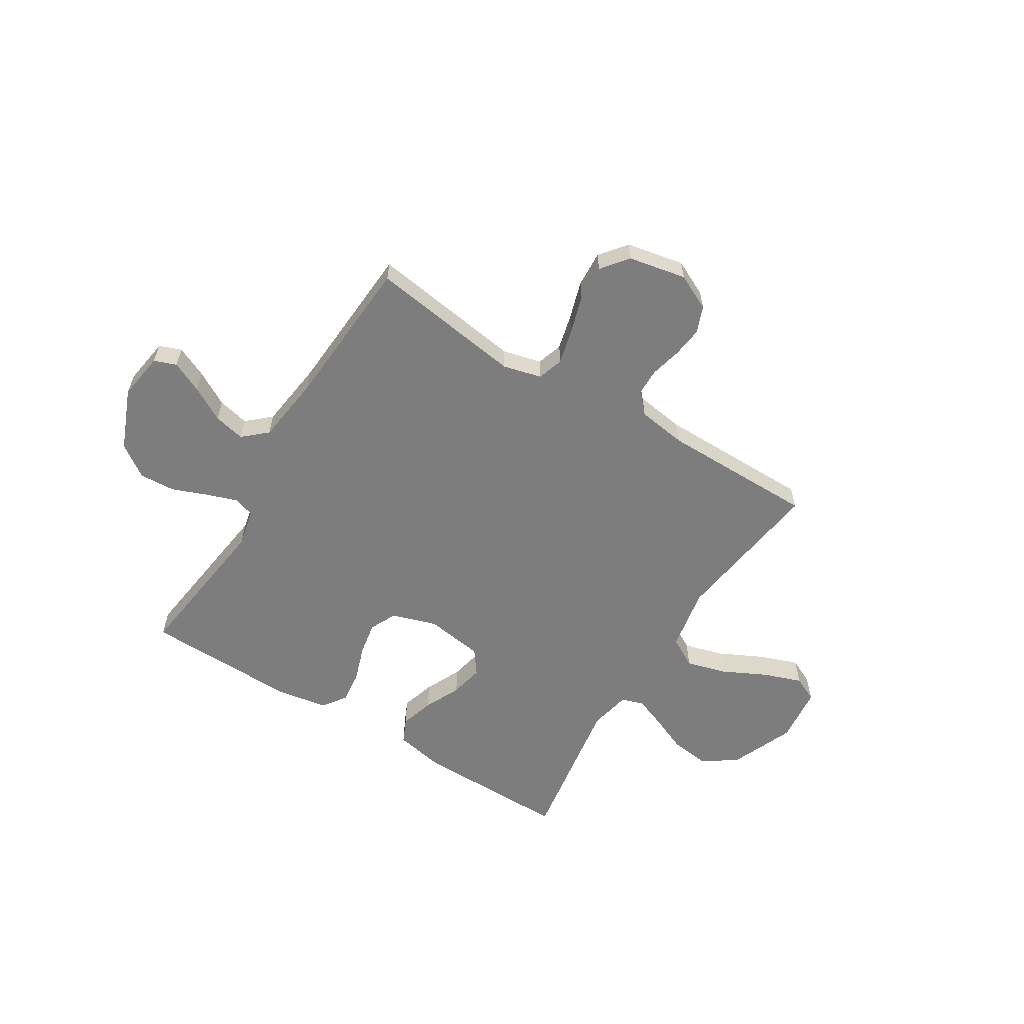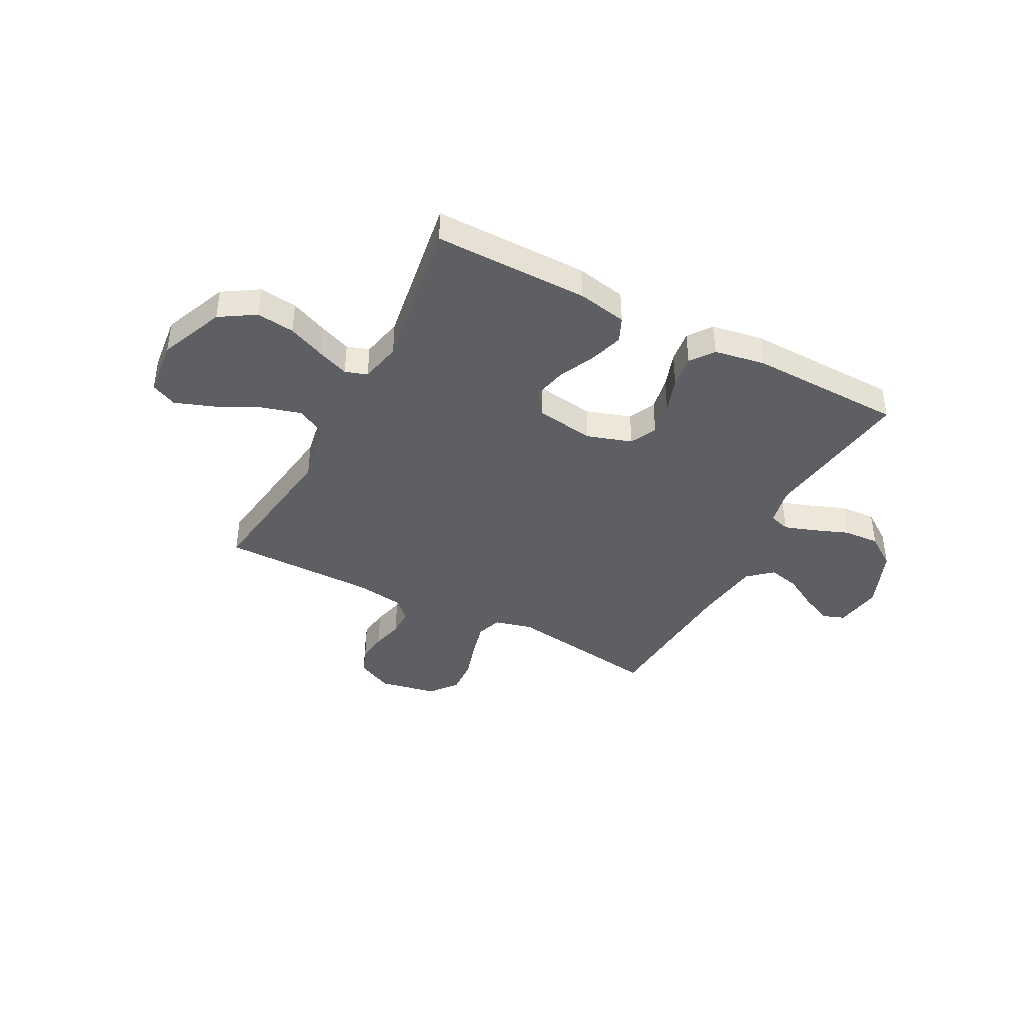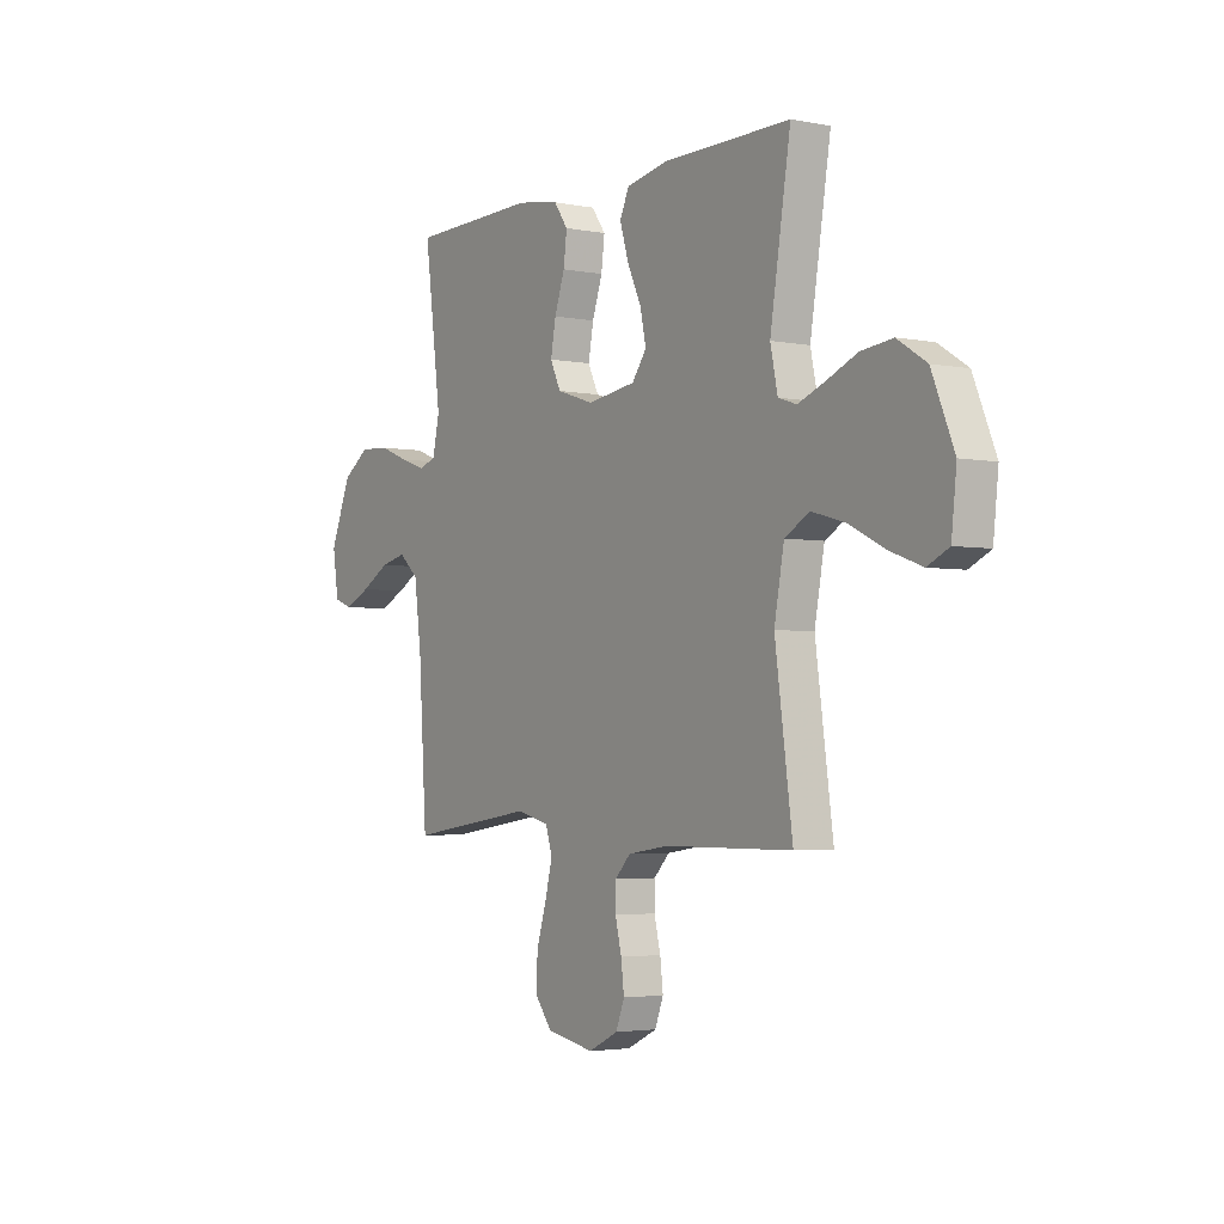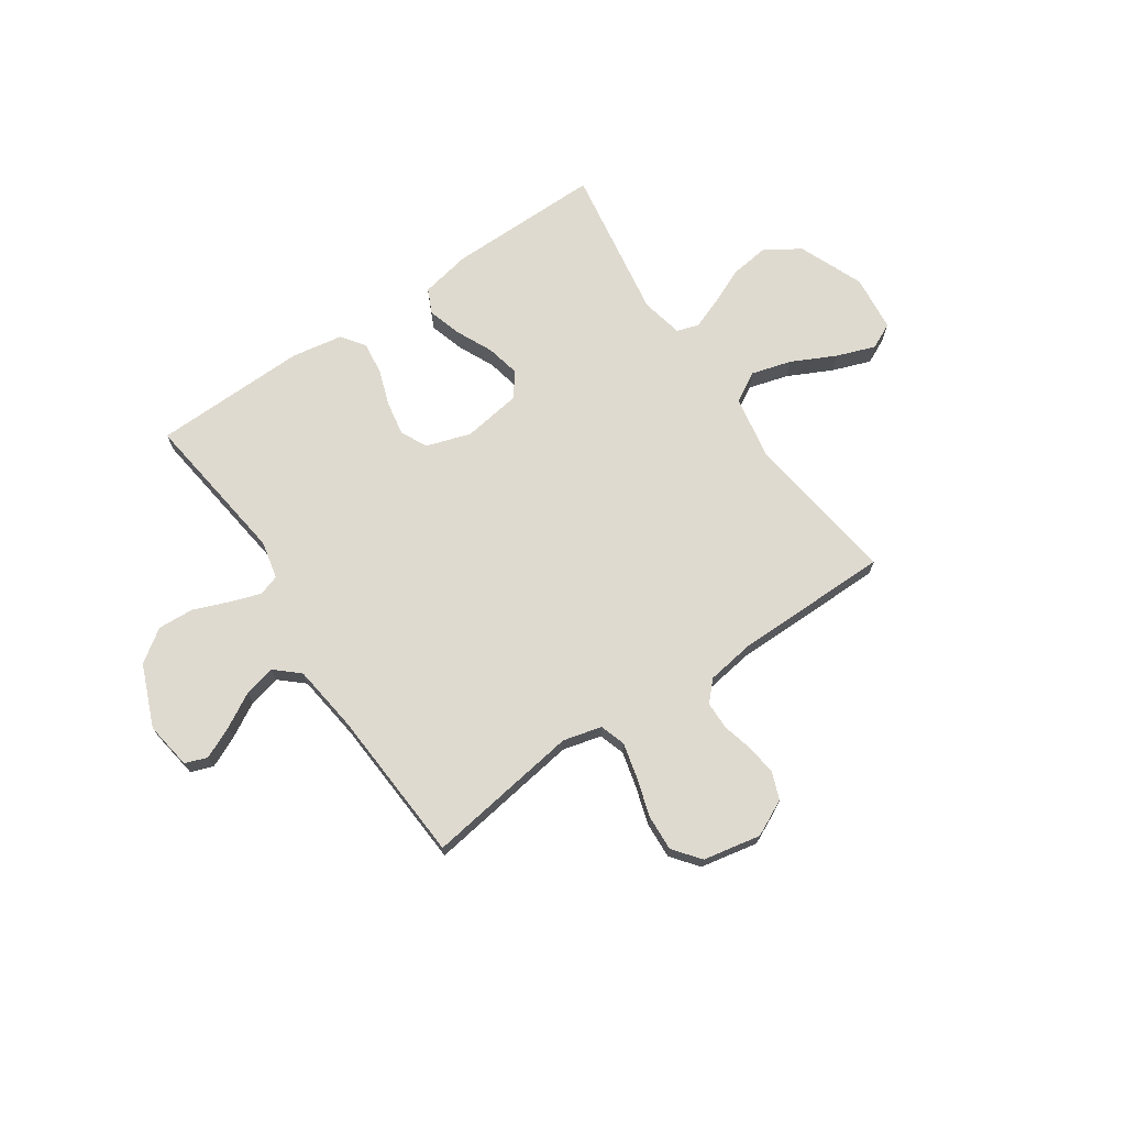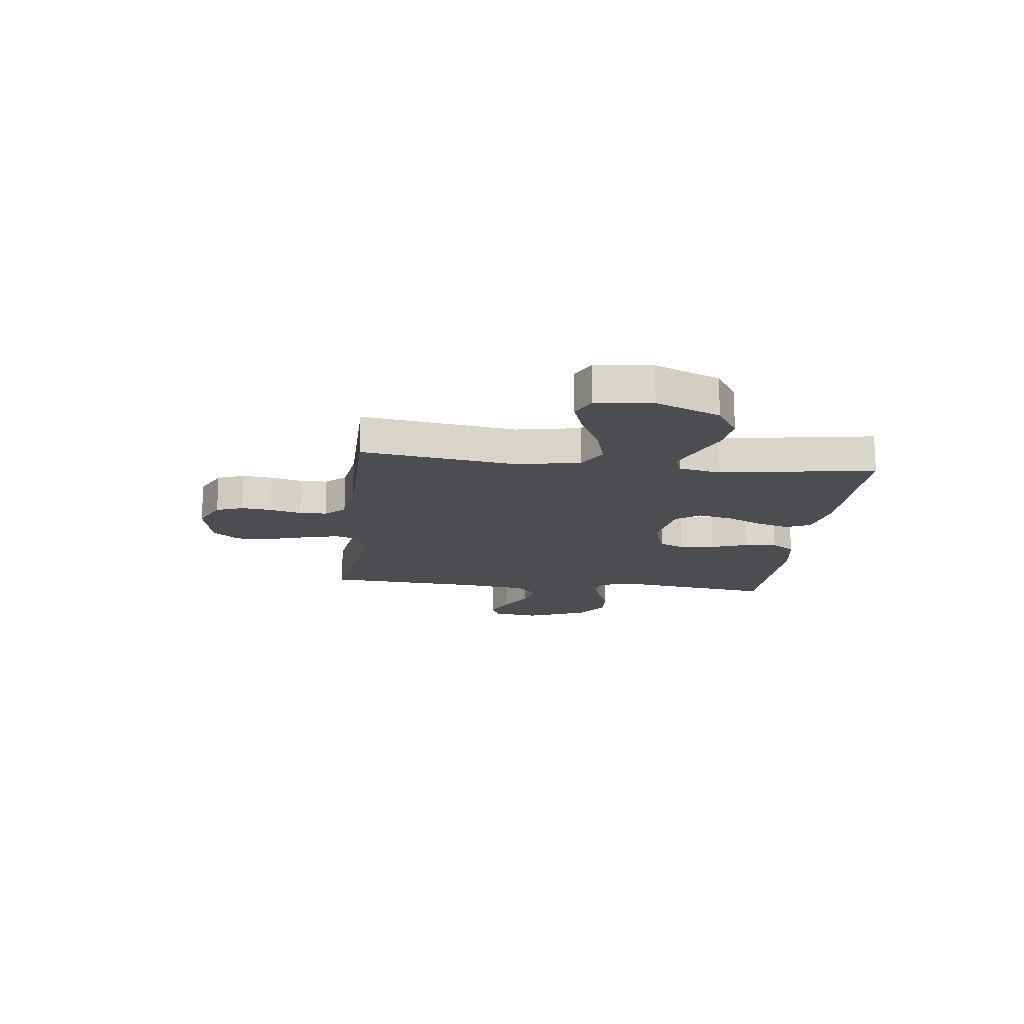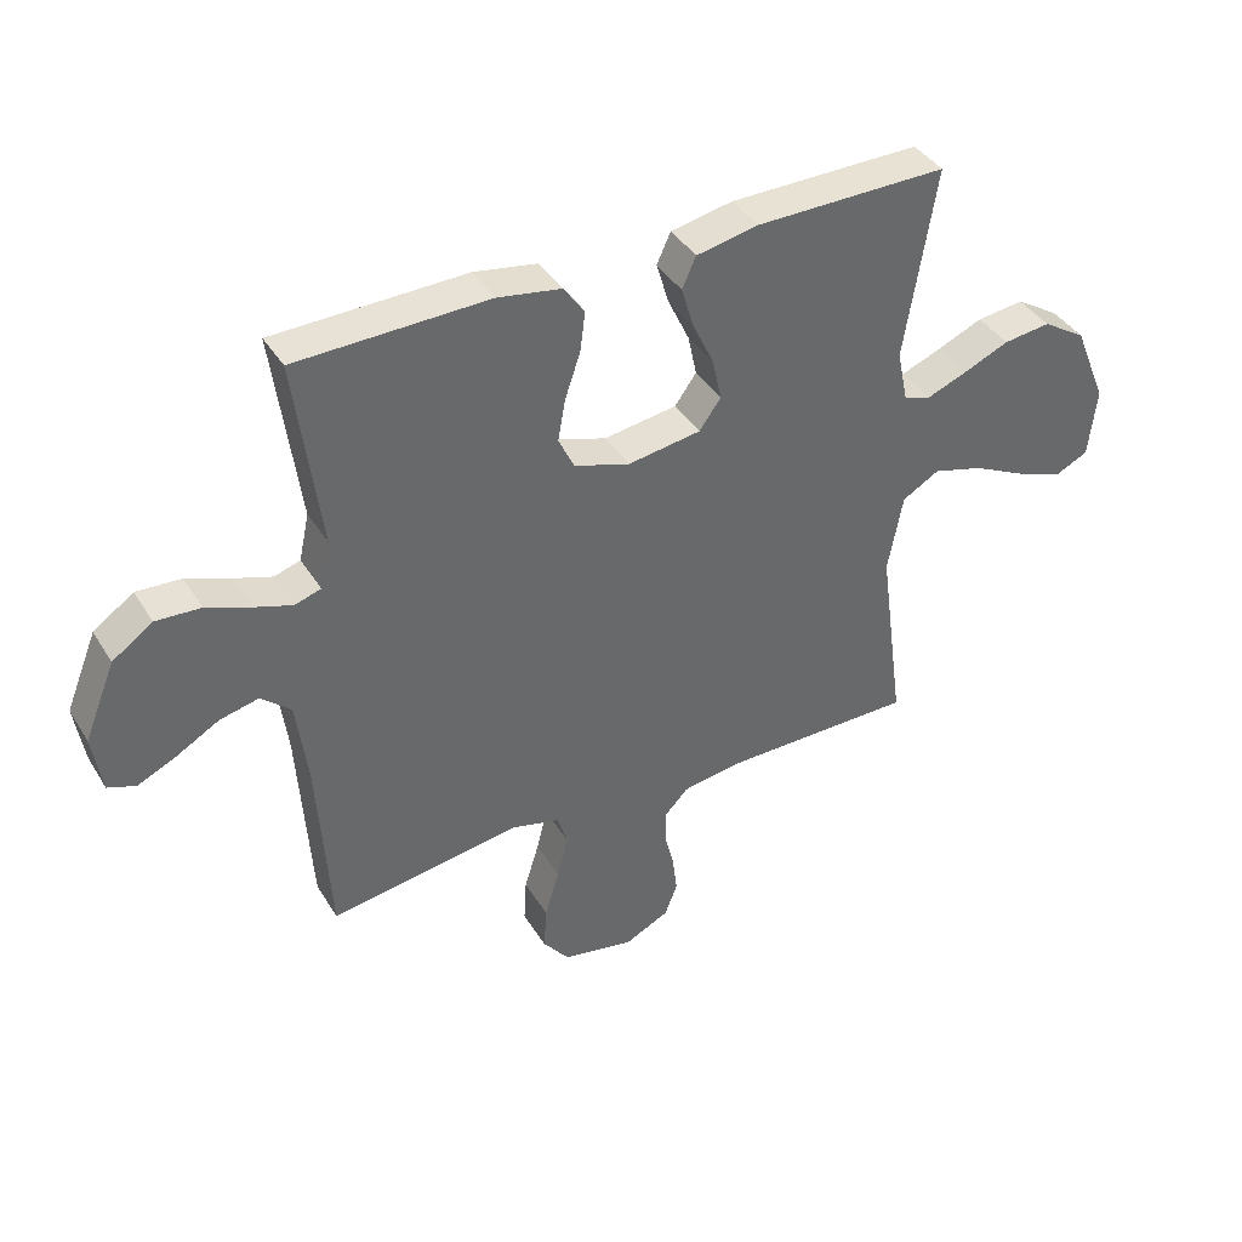
<metadata>
{"format":"obj","ext":"obj","renderer":"f3d","projection":"perspective","resolution":1024,"background":"white","views":[{"elev":-59.2,"azim":148.3,"up":"+Y"},{"elev":-40.5,"azim":-27.8,"up":"+Y"},{"elev":-3.3,"azim":-123.7,"up":"+Z"},{"elev":70.7,"azim":145.8,"up":"+Y"},{"elev":-16.0,"azim":-96.8,"up":"+Y"},{"elev":40.0,"azim":151.2,"up":"+Z"}]}
</metadata>
<code>
v -0.5 0.07 -0.5
v -0.459 0.07 -0.2
v -0.482 0.07 -0.076
v -0.54 0.07 -0.043
v -0.618 0.07 -0.065
v -0.703 0.07 -0.107
v -0.778 0.07 -0.134
v -0.828 0.07 -0.11
v -0.84 0.07 0
v -0.788 0.07 0.126
v -0.72 0.07 0.169
v -0.646 0.07 0.16
v -0.574 0.07 0.129
v -0.512 0.07 0.105
v -0.469 0.07 0.119
v -0.452 0.07 0.2
v -0.5 0.07 0.5
v -0.2 0.07 0.498
v -0.103 0.07 0.479
v -0.081 0.07 0.431
v -0.101 0.07 0.365
v -0.134 0.07 0.294
v -0.148 0.07 0.229
v -0.114 0.07 0.182
v 0 0.07 0.165
v 0.087 0.07 0.193
v 0.112 0.07 0.245
v 0.1 0.07 0.311
v 0.076 0.07 0.381
v 0.068 0.07 0.444
v 0.101 0.07 0.49
v 0.2 0.07 0.507
v 0.5 0.07 0.5
v 0.461 0.07 0.2
v 0.477 0.07 0.126
v 0.518 0.07 0.113
v 0.577 0.07 0.133
v 0.646 0.07 0.16
v 0.716 0.07 0.164
v 0.779 0.07 0.12
v 0.828 0.07 0
v 0.814 0.07 -0.092
v 0.771 0.07 -0.108
v 0.71 0.07 -0.08
v 0.643 0.07 -0.042
v 0.582 0.07 -0.028
v 0.536 0.07 -0.069
v 0.519 0.07 -0.2
v 0.5 0.07 -0.5
v 0.2 0.07 -0.456
v 0.125 0.07 -0.475
v 0.109 0.07 -0.525
v 0.126 0.07 -0.593
v 0.149 0.07 -0.668
v 0.153 0.07 -0.738
v 0.112 0.07 -0.79
v 0 0.07 -0.812
v -0.07 0.07 -0.778
v -0.09 0.07 -0.726
v -0.083 0.07 -0.667
v -0.068 0.07 -0.606
v -0.069 0.07 -0.553
v -0.105 0.07 -0.515
v -0.2 0.07 -0.501
v -0.5 0 -0.5
v -0.459 0 -0.2
v -0.482 0 -0.076
v -0.54 0 -0.043
v -0.618 0 -0.065
v -0.703 0 -0.107
v -0.778 0 -0.134
v -0.828 0 -0.11
v -0.84 0 0
v -0.788 0 0.126
v -0.72 0 0.169
v -0.646 0 0.16
v -0.574 0 0.129
v -0.512 0 0.105
v -0.469 0 0.119
v -0.452 0 0.2
v -0.5 0 0.5
v -0.2 0 0.498
v -0.103 0 0.479
v -0.081 0 0.431
v -0.101 0 0.365
v -0.134 0 0.294
v -0.148 0 0.229
v -0.114 0 0.182
v 0 0 0.165
v 0.087 0 0.193
v 0.112 0 0.245
v 0.1 0 0.311
v 0.076 0 0.381
v 0.068 0 0.444
v 0.101 0 0.49
v 0.2 0 0.507
v 0.5 0 0.5
v 0.461 0 0.2
v 0.477 0 0.126
v 0.518 0 0.113
v 0.577 0 0.133
v 0.646 0 0.16
v 0.716 0 0.164
v 0.779 0 0.12
v 0.828 0 0
v 0.814 0 -0.092
v 0.771 0 -0.108
v 0.71 0 -0.08
v 0.643 0 -0.042
v 0.582 0 -0.028
v 0.536 0 -0.069
v 0.519 0 -0.2
v 0.5 0 -0.5
v 0.2 0 -0.456
v 0.125 0 -0.475
v 0.109 0 -0.525
v 0.126 0 -0.593
v 0.149 0 -0.668
v 0.153 0 -0.738
v 0.112 0 -0.79
v 0 0 -0.812
v -0.07 0 -0.778
v -0.09 0 -0.726
v -0.083 0 -0.667
v -0.068 0 -0.606
v -0.069 0 -0.553
v -0.105 0 -0.515
v -0.2 0 -0.501
f 59 60 61
f 58 59 61
f 57 58 61
f 56 57 61
f 55 56 61
f 54 55 61
f 53 54 61
f 52 53 61 62
f 51 52 62 63
f 48 49 50
f 51 63 64
f 50 51 64
f 48 50 64
f 47 48 64
f 43 44 45
f 42 43 45
f 41 42 45
f 40 41 45
f 39 40 45
f 38 39 45
f 37 38 45
f 36 37 45 46
f 64 1 2
f 47 64 2
f 46 47 2
f 36 46 2
f 35 36 2
f 32 33 34
f 31 32 34
f 30 31 34
f 29 30 34
f 28 29 34
f 20 21 22
f 19 20 22
f 18 19 22
f 17 18 22
f 16 17 22
f 15 16 22 23
f 11 12 13
f 10 11 13
f 9 10 13
f 8 9 13
f 7 8 13
f 6 7 13
f 5 6 13
f 4 5 13 14
f 3 4 14 15
f 27 28 34 35
f 26 27 35
f 35 2 3
f 26 35 3
f 25 26 3
f 24 25 3 15
f 15 23 24
f 125 124 123
f 125 123 122
f 125 122 121
f 125 121 120
f 125 120 119
f 125 119 118
f 125 118 117
f 126 125 117 116
f 127 126 116 115
f 114 113 112
f 128 127 115
f 128 115 114
f 128 114 112
f 128 112 111
f 109 108 107
f 109 107 106
f 109 106 105
f 109 105 104
f 109 104 103
f 109 103 102
f 109 102 101
f 110 109 101 100
f 66 65 128
f 66 128 111
f 66 111 110
f 66 110 100
f 66 100 99
f 98 97 96
f 98 96 95
f 98 95 94
f 98 94 93
f 98 93 92
f 86 85 84
f 86 84 83
f 86 83 82
f 86 82 81
f 86 81 80
f 87 86 80 79
f 77 76 75
f 77 75 74
f 77 74 73
f 77 73 72
f 77 72 71
f 77 71 70
f 77 70 69
f 78 77 69 68
f 79 78 68 67
f 99 98 92 91
f 99 91 90
f 67 66 99
f 67 99 90
f 67 90 89
f 79 67 89 88
f 88 87 79
f 1 65 66 2
f 2 66 67 3
f 3 67 68 4
f 4 68 69 5
f 5 69 70 6
f 6 70 71 7
f 7 71 72 8
f 8 72 73 9
f 9 73 74 10
f 10 74 75 11
f 11 75 76 12
f 12 76 77 13
f 13 77 78 14
f 14 78 79 15
f 15 79 80 16
f 16 80 81 17
f 17 81 82 18
f 18 82 83 19
f 19 83 84 20
f 20 84 85 21
f 21 85 86 22
f 22 86 87 23
f 23 87 88 24
f 24 88 89 25
f 25 89 90 26
f 26 90 91 27
f 27 91 92 28
f 28 92 93 29
f 29 93 94 30
f 30 94 95 31
f 31 95 96 32
f 32 96 97 33
f 33 97 98 34
f 34 98 99 35
f 35 99 100 36
f 36 100 101 37
f 37 101 102 38
f 38 102 103 39
f 39 103 104 40
f 40 104 105 41
f 41 105 106 42
f 42 106 107 43
f 43 107 108 44
f 44 108 109 45
f 45 109 110 46
f 46 110 111 47
f 47 111 112 48
f 48 112 113 49
f 49 113 114 50
f 50 114 115 51
f 51 115 116 52
f 52 116 117 53
f 53 117 118 54
f 54 118 119 55
f 55 119 120 56
f 56 120 121 57
f 57 121 122 58
f 58 122 123 59
f 59 123 124 60
f 60 124 125 61
f 61 125 126 62
f 62 126 127 63
f 63 127 128 64
f 64 128 65 1

</code>
